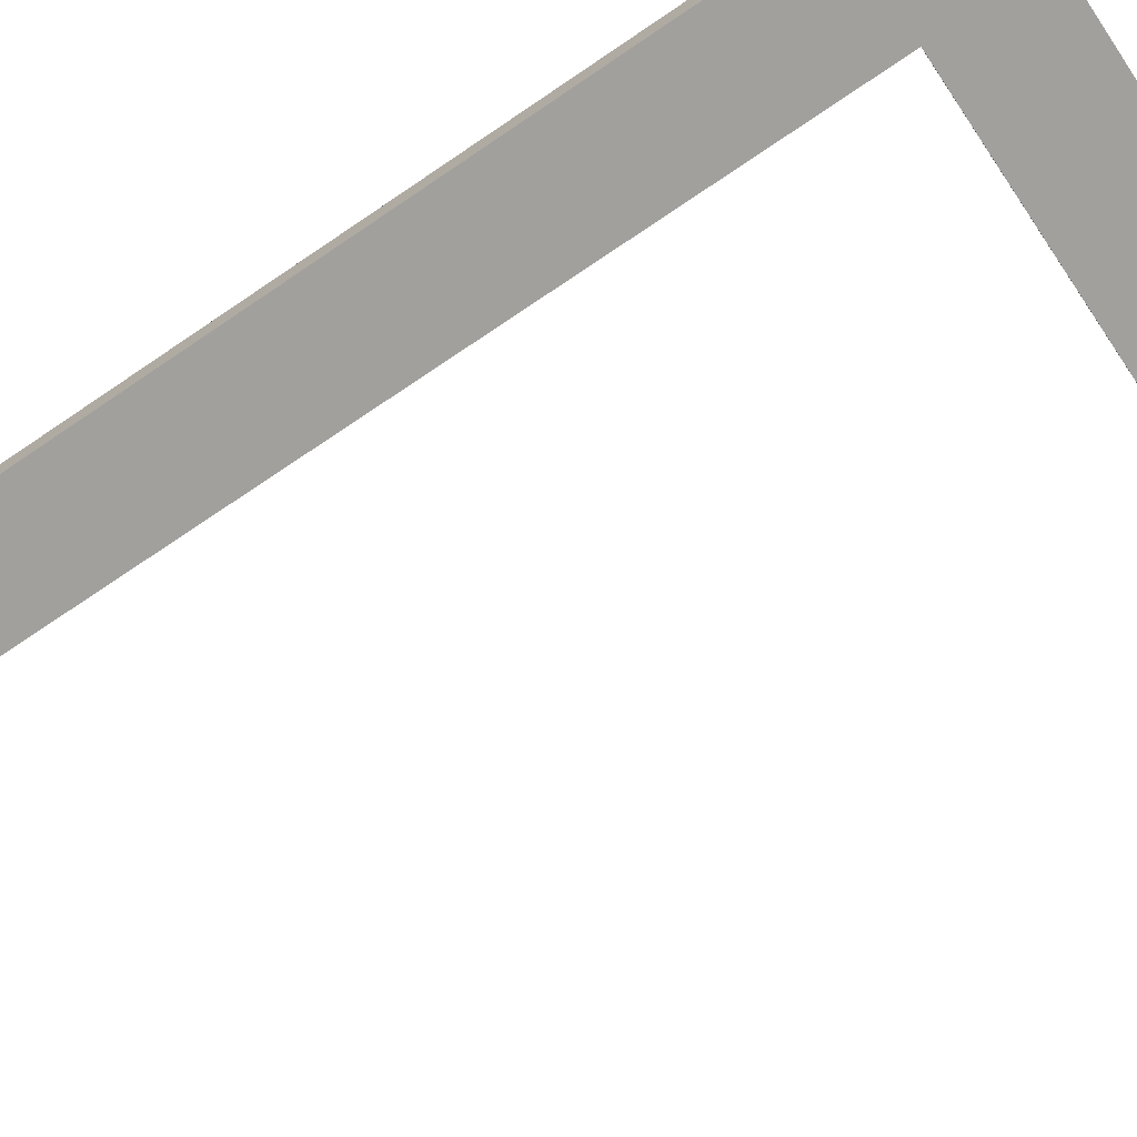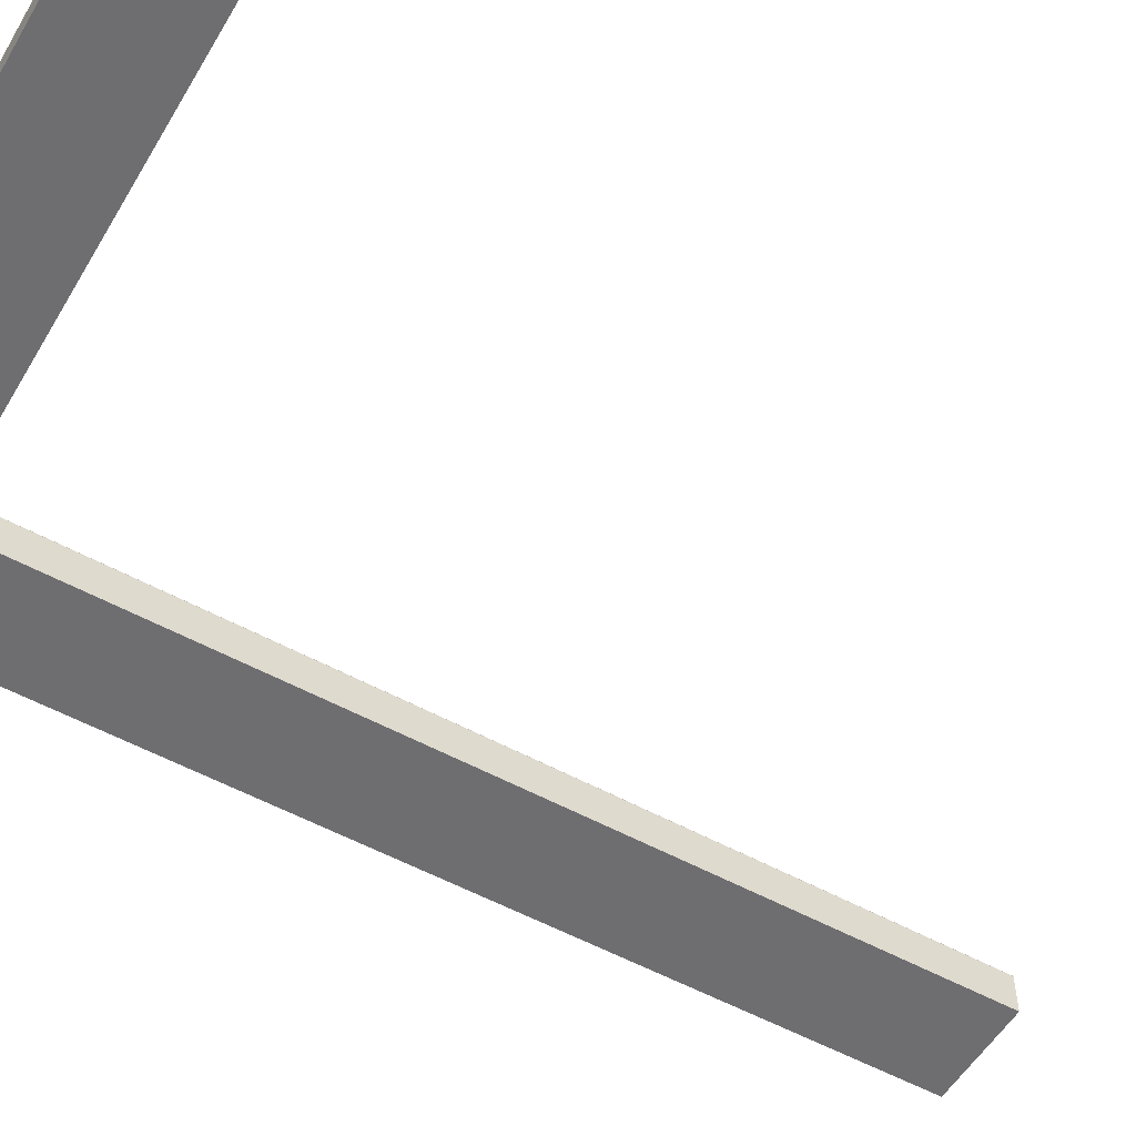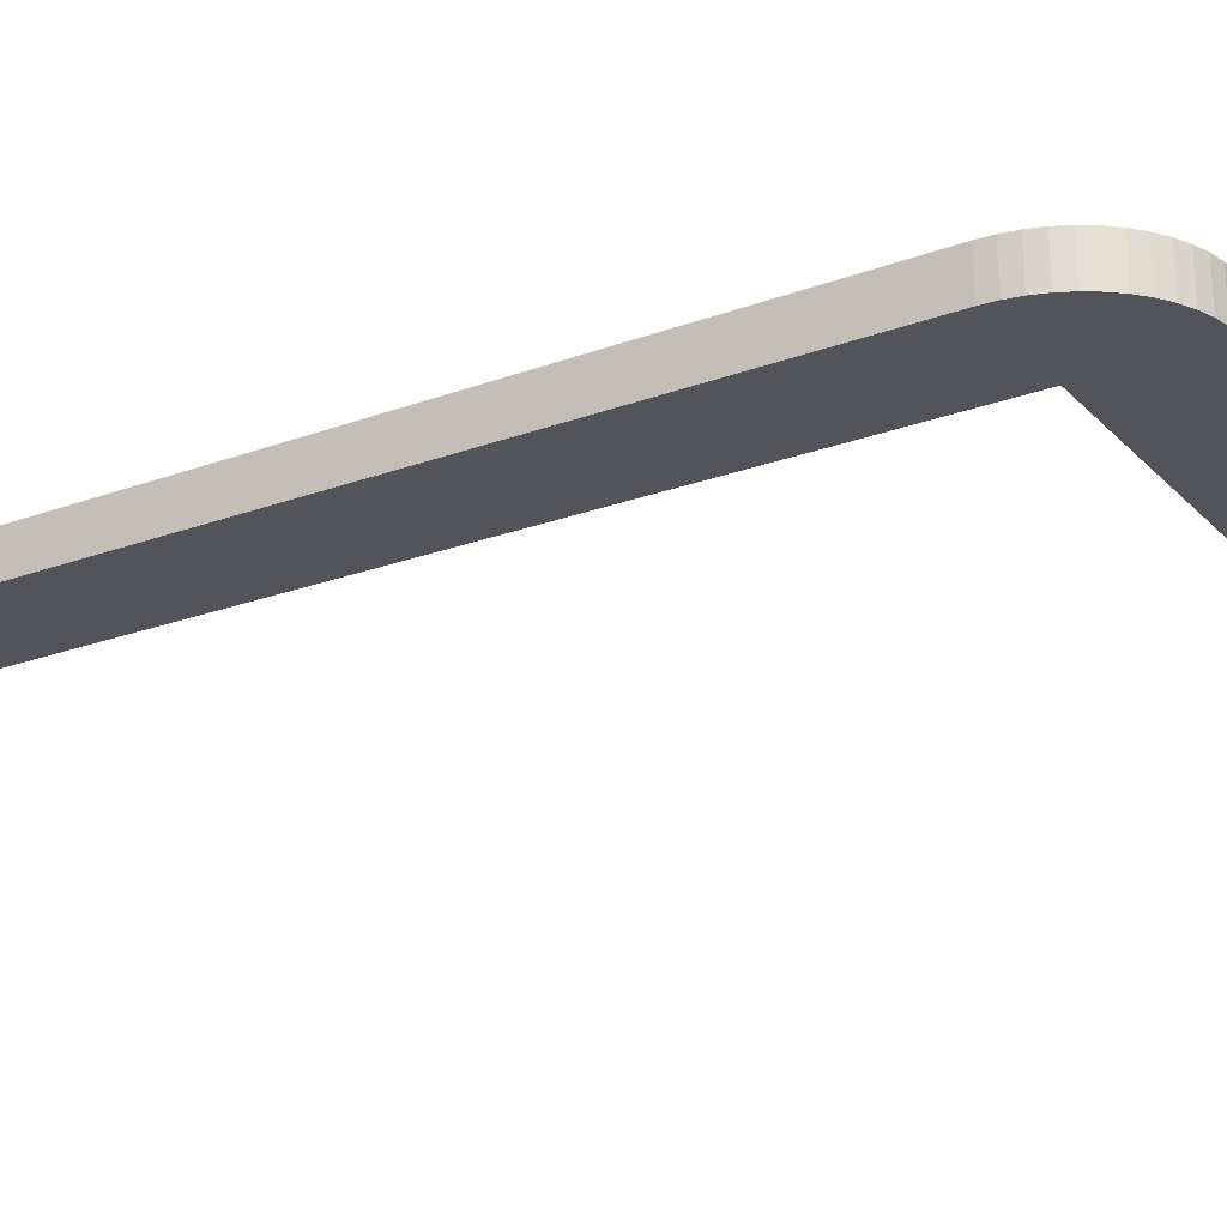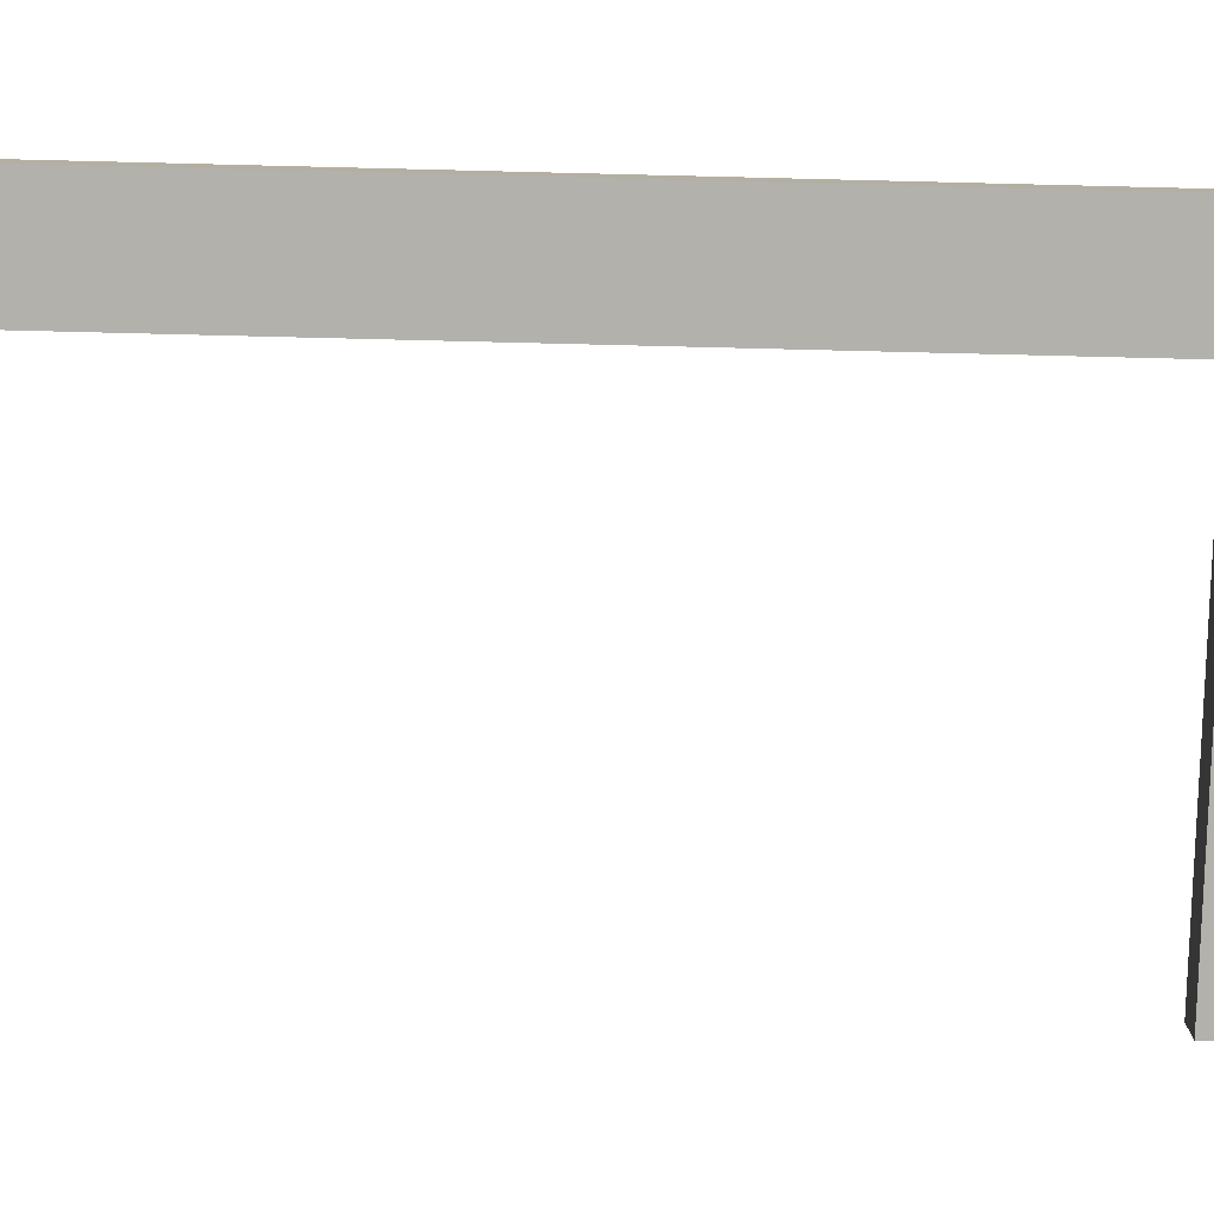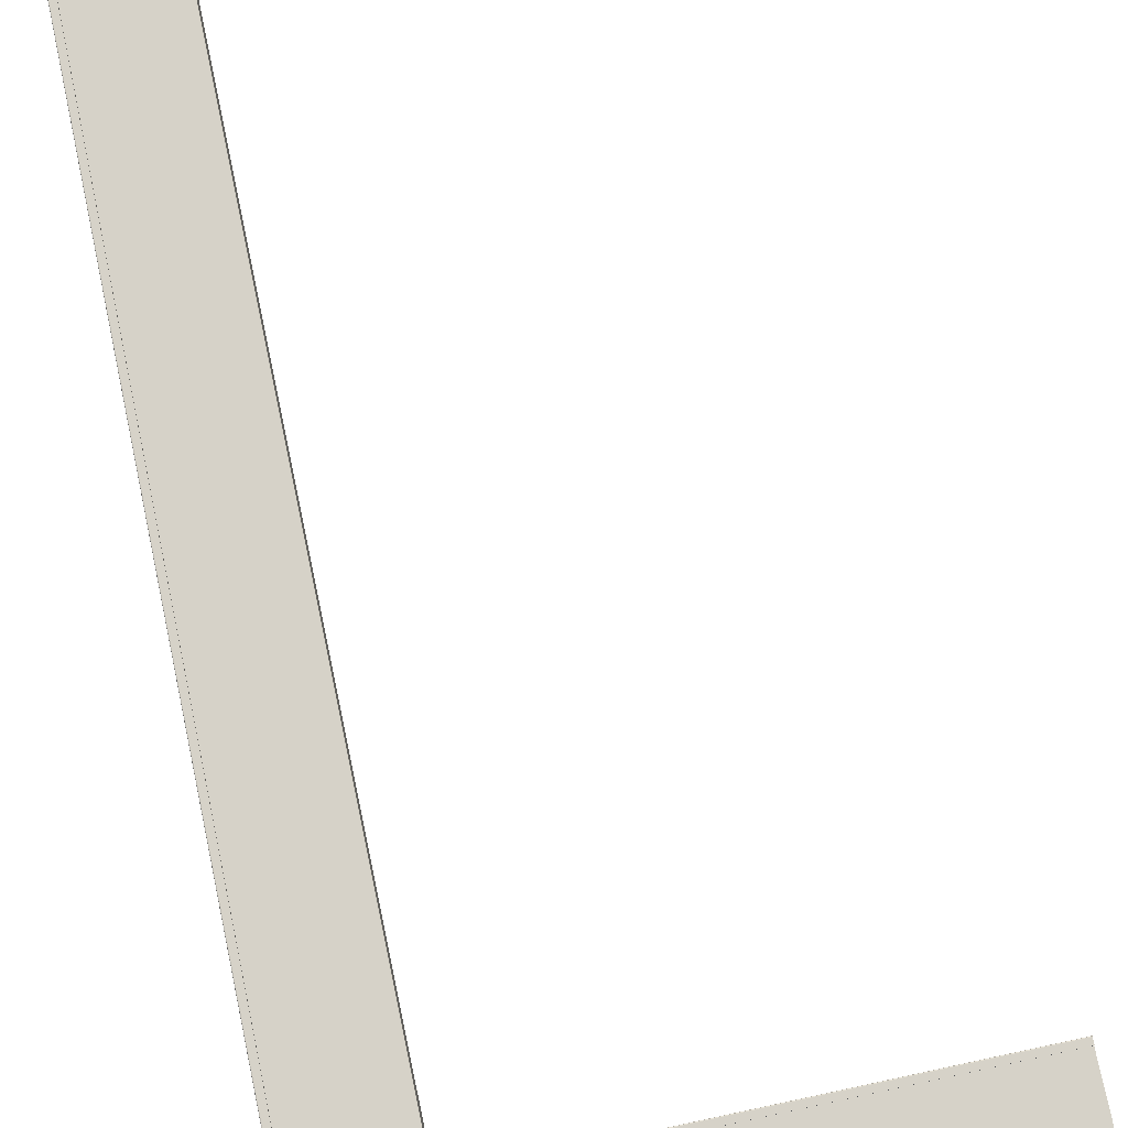
<metadata>
{"format":"obj","ext":"obj","renderer":"f3d","projection":"perspective","resolution":1024,"background":"white","views":[{"elev":-71.7,"azim":124.1,"up":"+Y"},{"elev":-54.4,"azim":-120.3,"up":"+Y"},{"elev":-23.7,"azim":121.8,"up":"+Y"},{"elev":-78.9,"azim":88.6,"up":"+Y"},{"elev":77.7,"azim":168.0,"up":"+Y"}]}
</metadata>
<code>
o Conveyor
v -9.642 0.006289 -8.198
v -9.642 0.006289 18.31
v -6.528 0.006289 -8.198
v -6.528 0.006289 18.31
v -6.528 1.125 -8.198
v -9.642 1.125 -8.198
v -9.642 1.125 18.31
v -6.528 1.125 18.31
v -6.725 0.006289 -8.198
v -6.725 0.006289 18.31
v -6.725 1.125 -8.198
v -6.725 1.125 18.31
v -9.448 0.006289 -8.198
v -9.448 1.125 -8.198
v -9.448 0.006289 18.31
v -9.448 1.125 18.31
v -9.448 1.185 -8.198
v -6.725 1.185 18.31
v -6.725 1.185 -8.198
v -9.448 1.185 18.31
v -9.642 1.166 -8.198
v -9.622 1.185 -8.198
v -9.636 1.179 -8.198
v -9.622 1.185 18.31
v -9.642 1.166 18.31
v -9.636 1.179 18.31
v -6.528 1.166 18.31
v -6.548 1.185 18.31
v -6.534 1.179 18.31
v -6.548 1.185 -8.198
v -6.528 1.166 -8.198
v -6.534 1.179 -8.198
v -9.642 0.006289 -8.197
v -6.554 0.006289 -8.604
v -6.554 1.125 -8.604
v -9.642 1.125 -8.197
v -6.749 0.006289 -8.578
v -6.749 1.125 -8.578
v -9.45 0.006289 -8.223
v -9.45 1.125 -8.223
v -9.45 1.185 -8.223
v -6.749 1.185 -8.578
v -9.642 1.166 -8.197
v -9.622 1.185 -8.2
v -9.636 1.179 -8.198
v -6.574 1.185 -8.601
v -6.554 1.166 -8.604
v -6.56 1.179 -8.603
v -9.642 0.006289 -8.197
v -6.634 0.006289 -9.003
v -6.634 1.125 -9.003
v -9.642 1.125 -8.197
v -6.824 0.006289 -8.952
v -6.824 1.125 -8.952
v -9.455 0.006289 -8.247
v -9.455 1.125 -8.247
v -9.455 1.185 -8.247
v -6.824 1.185 -8.952
v -9.642 1.166 -8.197
v -9.622 1.185 -8.202
v -9.636 1.179 -8.198
v -6.653 1.185 -8.998
v -6.634 1.166 -9.003
v -6.639 1.179 -9.001
v -9.641 0.006289 -8.196
v -6.764 0.006289 -9.388
v -6.764 1.125 -9.388
v -9.641 1.125 -8.196
v -6.946 0.006289 -9.313
v -6.946 1.125 -9.313
v -9.463 0.006289 -8.27
v -9.463 1.125 -8.27
v -9.463 1.185 -8.27
v -6.946 1.185 -9.313
v -9.641 1.166 -8.196
v -9.623 1.185 -8.204
v -9.636 1.179 -8.199
v -6.783 1.185 -9.38
v -6.764 1.166 -9.388
v -6.77 1.179 -9.386
v -9.641 0.006289 -8.196
v -6.944 0.006289 -9.753
v -6.944 1.125 -9.753
v -9.641 1.125 -8.196
v -7.115 0.006289 -9.654
v -7.115 1.125 -9.654
v -9.474 0.006289 -8.293
v -9.474 1.125 -8.293
v -9.474 1.185 -8.293
v -7.115 1.185 -9.654
v -9.641 1.166 -8.196
v -9.624 1.185 -8.206
v -9.636 1.179 -8.199
v -6.962 1.185 -9.743
v -6.944 1.166 -9.753
v -6.949 1.179 -9.75
v -9.641 0.006289 -8.195
v -7.17 0.006289 -10.09
v -7.17 1.125 -10.09
v -9.641 1.125 -8.195
v -7.327 0.006289 -9.971
v -7.327 1.125 -9.971
v -9.488 0.006289 -8.313
v -9.488 1.125 -8.313
v -9.488 1.185 -8.313
v -7.327 1.185 -9.971
v -9.641 1.166 -8.195
v -9.625 1.185 -8.208
v -9.636 1.179 -8.199
v -7.186 1.185 -10.08
v -7.17 1.166 -10.09
v -7.175 1.179 -10.09
v -9.641 0.006289 -8.195
v -7.439 0.006289 -10.4
v -7.439 1.125 -10.4
v -9.641 1.125 -8.195
v -7.578 0.006289 -10.26
v -7.578 1.125 -10.26
v -9.504 0.006289 -8.332
v -9.504 1.125 -8.332
v -9.504 1.185 -8.332
v -7.578 1.185 -10.26
v -9.641 1.166 -8.195
v -9.626 1.185 -8.209
v -9.636 1.179 -8.199
v -7.453 1.185 -10.38
v -7.439 1.166 -10.4
v -7.443 1.179 -10.39
v -9.64 0.006289 -8.195
v -7.744 0.006289 -10.67
v -7.744 1.125 -10.67
v -9.64 1.125 -8.195
v -7.864 0.006289 -10.51
v -7.864 1.125 -10.51
v -9.523 0.006289 -8.348
v -9.523 1.125 -8.348
v -9.523 1.185 -8.348
v -7.864 1.185 -10.51
v -9.64 1.166 -8.195
v -9.628 1.185 -8.211
v -9.637 1.179 -8.199
v -7.757 1.185 -10.65
v -7.744 1.166 -10.67
v -7.748 1.179 -10.66
v -9.64 0.006289 -8.194
v -8.083 0.006289 -10.89
v -8.083 1.125 -10.89
v -9.64 1.125 -8.194
v -8.181 0.006289 -10.72
v -8.181 1.125 -10.72
v -9.543 0.006289 -8.362
v -9.543 1.125 -8.362
v -9.543 1.185 -8.362
v -8.181 1.185 -10.72
v -9.64 1.166 -8.194
v -9.63 1.185 -8.212
v -9.637 1.179 -8.199
v -8.093 1.185 -10.87
v -8.083 1.166 -10.89
v -8.086 1.179 -10.89
v -9.639 0.006289 -8.194
v -8.448 0.006289 -11.07
v -8.448 1.125 -11.07
v -9.639 1.125 -8.194
v -8.523 0.006289 -10.89
v -8.523 1.125 -10.89
v -9.565 0.006289 -8.373
v -9.565 1.125 -8.373
v -9.565 1.185 -8.373
v -8.523 1.185 -10.89
v -9.639 1.166 -8.194
v -9.632 1.185 -8.213
v -9.637 1.179 -8.2
v -8.455 1.185 -11.05
v -8.448 1.166 -11.07
v -8.45 1.179 -11.07
v -9.639 0.006289 -8.194
v -8.833 0.006289 -11.2
v -8.833 1.125 -11.2
v -9.639 1.125 -8.194
v -8.884 0.006289 -11.01
v -8.884 1.125 -11.01
v -9.589 0.006289 -8.381
v -9.589 1.125 -8.381
v -9.589 1.185 -8.381
v -8.884 1.185 -11.01
v -9.639 1.166 -8.194
v -9.634 1.185 -8.213
v -9.637 1.179 -8.2
v -8.838 1.185 -11.18
v -8.833 1.166 -11.2
v -8.834 1.179 -11.2
v -9.638 0.006289 -8.194
v -9.232 0.006289 -11.28
v -9.232 1.125 -11.28
v -9.638 1.125 -8.194
v -9.258 0.006289 -11.09
v -9.258 1.125 -11.09
v -9.613 0.006289 -8.386
v -9.613 1.125 -8.386
v -9.613 1.185 -8.386
v -9.258 1.185 -11.09
v -9.638 1.166 -8.194
v -9.636 1.185 -8.214
v -9.638 1.179 -8.2
v -9.234 1.185 -11.26
v -9.232 1.166 -11.28
v -9.233 1.179 -11.28
v -9.638 0.006289 -8.194
v -9.638 0.006289 -11.31
v -9.638 1.125 -11.31
v -9.638 1.125 -8.194
v -9.638 0.006289 -11.11
v -9.638 1.125 -11.11
v -9.638 0.006289 -8.387
v -9.638 1.125 -8.387
v -9.638 1.185 -8.387
v -9.638 1.185 -11.11
v -9.638 1.166 -8.194
v -9.638 1.185 -8.214
v -9.638 1.179 -8.2
v -9.638 1.185 -11.29
v -9.638 1.166 -11.31
v -9.638 1.179 -11.3
v -23.02 0.006291 -11.31
v -23.02 1.125 -11.31
v -23.02 0.006291 -8.194
v -23.02 1.125 -8.194
v -23.02 0.006291 -11.11
v -23.02 1.125 -11.11
v -23.02 1.166 -11.31
v -23.02 1.179 -11.3
v -23.02 0.006291 -8.387
v -23.02 1.125 -8.387
v -23.02 1.185 -11.11
v -23.02 1.166 -8.194
v -23.02 1.185 -8.387
v -23.02 1.185 -8.214
v -23.02 1.179 -8.2
v -23.02 1.185 -11.29
f 14 12 11
f 11 40 14
f 54 72 56
f 38 56 40
f 70 88 72
f 102 120 104
f 86 104 88
f 118 136 120
f 150 168 152
f 134 152 136
f 166 184 168
f 198 216 200
f 182 200 184
f 214 234 216
f 14 16 12
f 11 38 40
f 54 70 72
f 38 54 56
f 70 86 88
f 102 118 120
f 86 102 104
f 118 134 136
f 150 166 168
f 134 150 152
f 166 182 184
f 198 214 216
f 182 198 200
f 214 230 234
f 3 10 9
f 13 33 39
f 4 12 10
f 32 46 30
f 3 8 4
f 2 6 1
f 14 41 17
f 10 16 15
f 9 15 13
f 13 2 1
f 18 30 19
f 15 7 2
f 3 37 34
f 5 27 8
f 7 21 6
f 24 17 22
f 12 19 11
f 8 29 18
f 16 24 25
f 14 20 16
f 25 23 21
f 26 22 23
f 31 29 27
f 32 28 29
f 5 47 31
f 35 63 47
f 44 61 45
f 46 58 42
f 34 53 50
f 43 61 59
f 22 45 23
f 11 42 38
f 3 35 5
f 31 48 32
f 6 33 1
f 9 39 37
f 6 43 36
f 17 44 22
f 30 42 19
f 21 45 43
f 57 76 60
f 50 67 51
f 52 75 68
f 55 65 71
f 47 64 48
f 37 55 53
f 48 62 46
f 40 57 41
f 42 54 38
f 39 49 55
f 36 59 52
f 34 51 35
f 41 60 44
f 36 49 33
f 74 86 70
f 72 89 73
f 80 94 78
f 69 87 85
f 79 96 80
f 49 68 65
f 59 77 75
f 50 69 66
f 62 74 58
f 60 77 61
f 51 79 63
f 63 80 64
f 53 71 69
f 64 78 62
f 56 73 57
f 58 70 54
f 83 111 95
f 92 109 93
f 94 106 90
f 82 101 98
f 91 109 107
f 71 81 87
f 68 91 84
f 66 83 67
f 73 92 76
f 68 81 65
f 75 93 91
f 66 85 82
f 78 90 74
f 76 93 77
f 67 95 79
f 105 124 108
f 98 115 99
f 100 123 116
f 103 113 119
f 95 112 96
f 85 103 101
f 96 110 94
f 88 105 89
f 86 106 102
f 87 97 103
f 84 107 100
f 82 99 83
f 89 108 92
f 84 97 81
f 118 138 134
f 120 137 121
f 128 142 126
f 117 135 133
f 127 144 128
f 97 116 113
f 107 125 123
f 98 117 114
f 110 122 106
f 108 125 109
f 99 127 111
f 111 128 112
f 101 119 117
f 112 126 110
f 104 121 105
f 102 122 118
f 131 159 143
f 140 157 141
f 142 154 138
f 130 149 146
f 139 157 155
f 119 129 135
f 116 139 132
f 114 131 115
f 121 140 124
f 116 129 113
f 123 141 139
f 114 133 130
f 126 138 122
f 124 141 125
f 115 143 127
f 153 172 156
f 146 163 147
f 148 171 164
f 151 161 167
f 143 160 144
f 133 151 149
f 144 158 142
f 136 153 137
f 134 154 150
f 135 145 151
f 132 155 148
f 130 147 131
f 137 156 140
f 132 145 129
f 167 177 183
f 166 186 182
f 168 185 169
f 176 190 174
f 165 183 181
f 148 161 145
f 155 173 171
f 146 165 162
f 158 170 154
f 156 173 157
f 147 175 159
f 159 176 160
f 149 167 165
f 160 174 158
f 152 169 153
f 150 170 166
f 191 208 192
f 179 207 191
f 188 205 189
f 190 202 186
f 178 197 194
f 164 187 180
f 162 179 163
f 169 188 172
f 161 180 177
f 171 189 187
f 162 181 178
f 174 186 170
f 172 189 173
f 163 191 175
f 175 192 176
f 196 209 193
f 201 220 204
f 194 211 195
f 196 219 212
f 181 199 197
f 192 206 190
f 184 201 185
f 182 202 198
f 183 193 199
f 180 203 196
f 178 195 179
f 185 204 188
f 177 196 193
f 187 205 203
f 219 228 212
f 209 233 215
f 218 230 214
f 216 237 217
f 222 232 240
f 203 221 219
f 194 213 210
f 206 218 202
f 204 221 205
f 195 223 207
f 207 224 208
f 197 215 213
f 208 222 206
f 200 217 201
f 198 218 214
f 199 209 215
f 230 240 231
f 227 234 233
f 229 226 225
f 233 230 229
f 228 239 237
f 210 226 211
f 217 238 220
f 209 228 227
f 221 236 219
f 213 225 210
f 222 235 218
f 220 239 221
f 211 231 223
f 223 232 224
f 213 233 229
f 3 4 10
f 13 1 33
f 4 8 12
f 32 48 46
f 3 5 8
f 2 7 6
f 14 40 41
f 10 12 16
f 9 10 15
f 13 15 2
f 18 28 30
f 15 16 7
f 3 9 37
f 5 31 27
f 7 25 21
f 24 20 17
f 12 18 19
f 18 12 8
f 8 27 29
f 29 28 18
f 25 7 16
f 16 20 24
f 24 26 25
f 14 17 20
f 25 26 23
f 26 24 22
f 31 32 29
f 32 30 28
f 5 35 47
f 35 51 63
f 44 60 61
f 46 62 58
f 34 37 53
f 43 45 61
f 22 44 45
f 11 19 42
f 3 34 35
f 31 47 48
f 6 36 33
f 9 13 39
f 6 21 43
f 17 41 44
f 30 46 42
f 21 23 45
f 57 73 76
f 50 66 67
f 52 59 75
f 55 49 65
f 47 63 64
f 37 39 55
f 48 64 62
f 40 56 57
f 42 58 54
f 39 33 49
f 36 43 59
f 34 50 51
f 41 57 60
f 36 52 49
f 74 90 86
f 72 88 89
f 80 96 94
f 69 71 87
f 79 95 96
f 49 52 68
f 59 61 77
f 50 53 69
f 62 78 74
f 60 76 77
f 51 67 79
f 63 79 80
f 53 55 71
f 64 80 78
f 56 72 73
f 58 74 70
f 83 99 111
f 92 108 109
f 94 110 106
f 82 85 101
f 91 93 109
f 71 65 81
f 68 75 91
f 66 82 83
f 73 89 92
f 68 84 81
f 75 77 93
f 66 69 85
f 78 94 90
f 76 92 93
f 67 83 95
f 105 121 124
f 98 114 115
f 100 107 123
f 103 97 113
f 95 111 112
f 85 87 103
f 96 112 110
f 88 104 105
f 86 90 106
f 87 81 97
f 84 91 107
f 82 98 99
f 89 105 108
f 84 100 97
f 118 122 138
f 120 136 137
f 128 144 142
f 117 119 135
f 127 143 144
f 97 100 116
f 107 109 125
f 98 101 117
f 110 126 122
f 108 124 125
f 99 115 127
f 111 127 128
f 101 103 119
f 112 128 126
f 104 120 121
f 102 106 122
f 131 147 159
f 140 156 157
f 142 158 154
f 130 133 149
f 139 141 157
f 119 113 129
f 116 123 139
f 114 130 131
f 121 137 140
f 116 132 129
f 123 125 141
f 114 117 133
f 126 142 138
f 124 140 141
f 115 131 143
f 153 169 172
f 146 162 163
f 148 155 171
f 151 145 161
f 143 159 160
f 133 135 151
f 144 160 158
f 136 152 153
f 134 138 154
f 135 129 145
f 132 139 155
f 130 146 147
f 137 153 156
f 132 148 145
f 167 161 177
f 166 170 186
f 168 184 185
f 176 192 190
f 165 167 183
f 148 164 161
f 155 157 173
f 146 149 165
f 158 174 170
f 156 172 173
f 147 163 175
f 159 175 176
f 149 151 167
f 160 176 174
f 152 168 169
f 150 154 170
f 191 207 208
f 179 195 207
f 188 204 205
f 190 206 202
f 178 181 197
f 164 171 187
f 162 178 179
f 169 185 188
f 161 164 180
f 171 173 189
f 162 165 181
f 174 190 186
f 172 188 189
f 163 179 191
f 175 191 192
f 196 212 209
f 201 217 220
f 194 210 211
f 196 203 219
f 181 183 199
f 192 208 206
f 184 200 201
f 182 186 202
f 183 177 193
f 180 187 203
f 178 194 195
f 185 201 204
f 177 180 196
f 187 189 205
f 219 236 228
f 209 227 233
f 218 235 230
f 216 234 237
f 222 224 232
f 203 205 221
f 194 197 213
f 206 222 218
f 204 220 221
f 195 211 223
f 207 223 224
f 197 199 215
f 208 224 222
f 200 216 217
f 198 202 218
f 199 193 209
f 231 226 230
f 230 235 240
f 240 232 231
f 227 228 234
f 229 230 226
f 233 234 230
f 237 234 228
f 228 236 239
f 239 238 237
f 210 225 226
f 217 237 238
f 209 212 228
f 221 239 236
f 213 229 225
f 222 240 235
f 220 238 239
f 211 226 231
f 223 231 232
f 213 215 233

</code>
